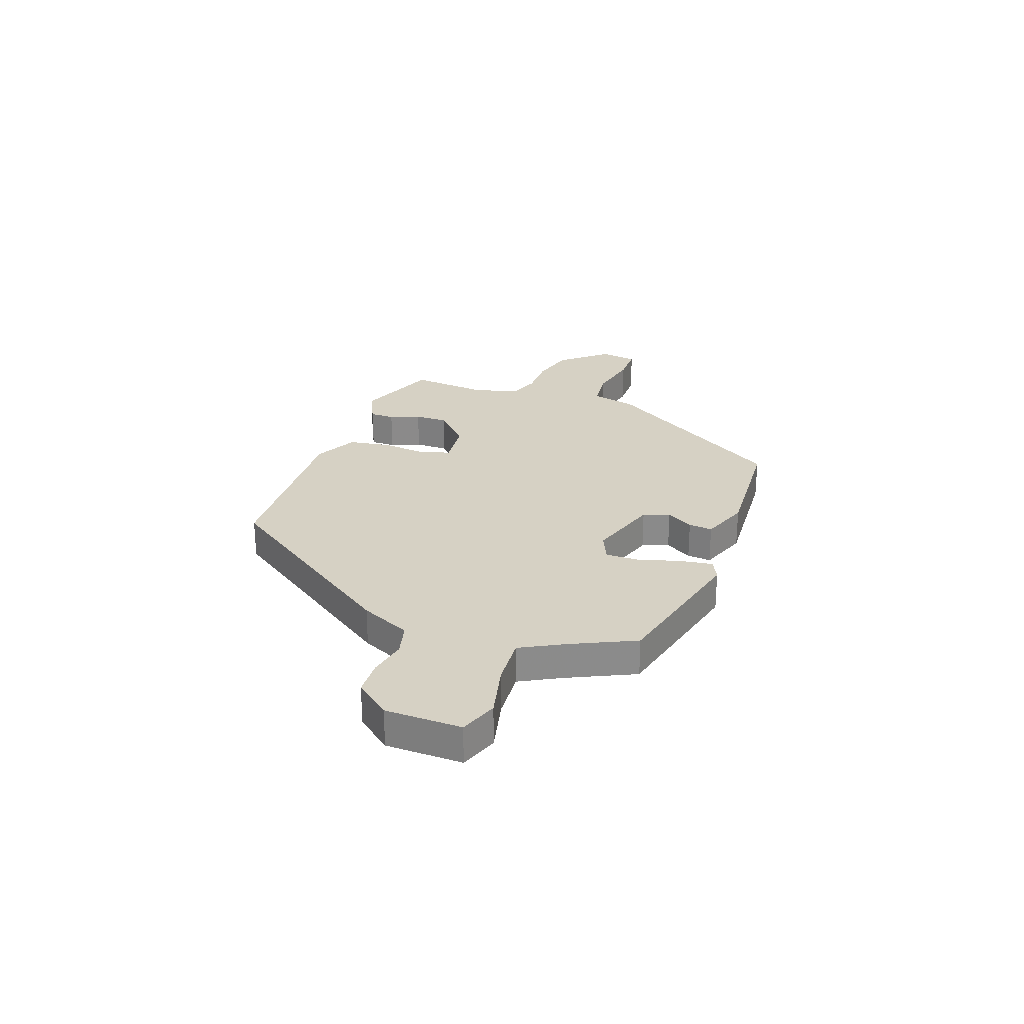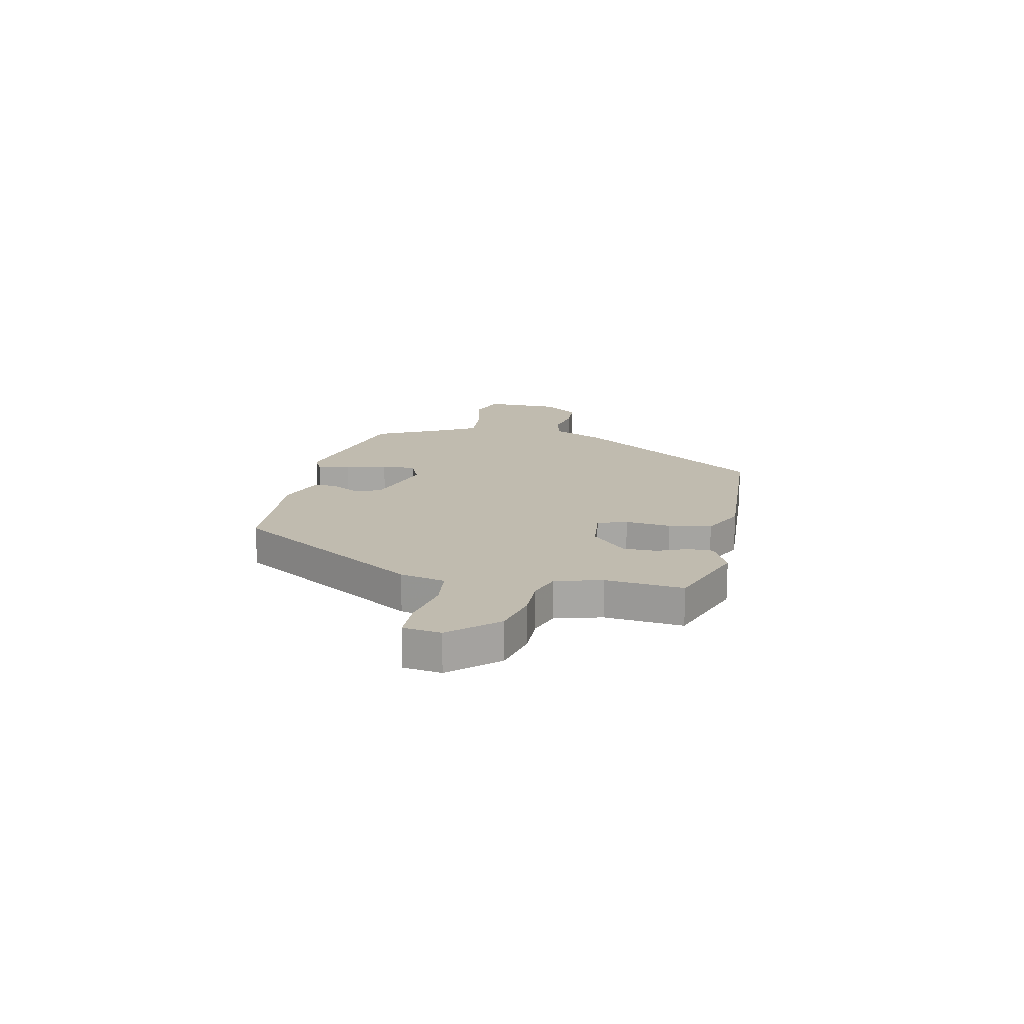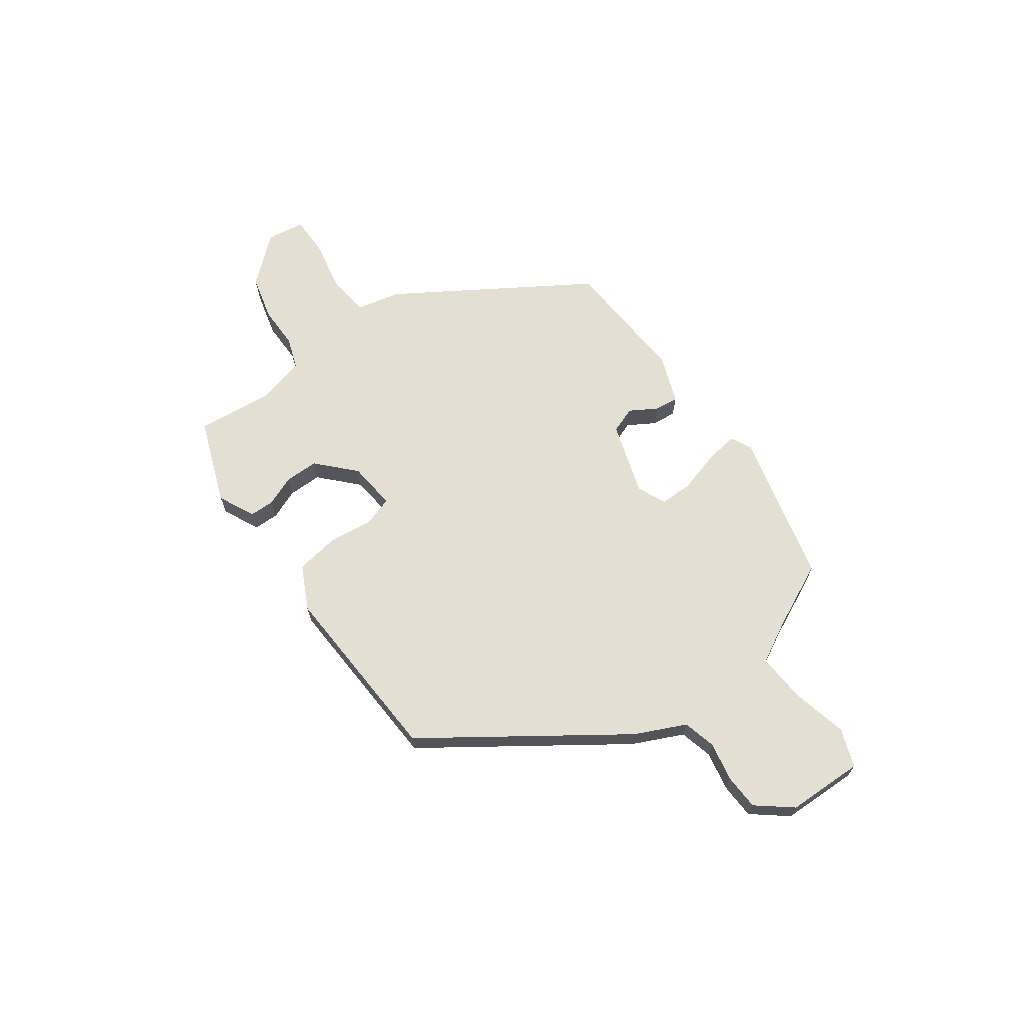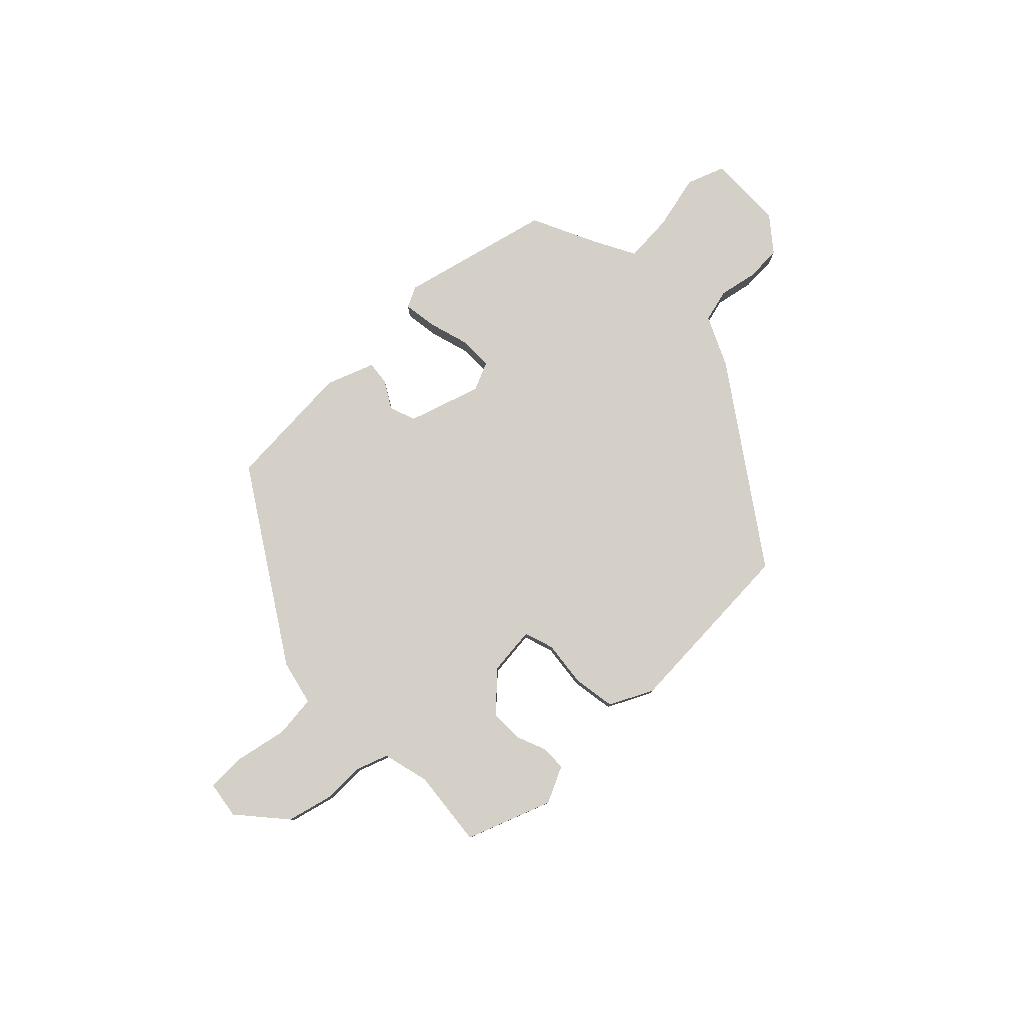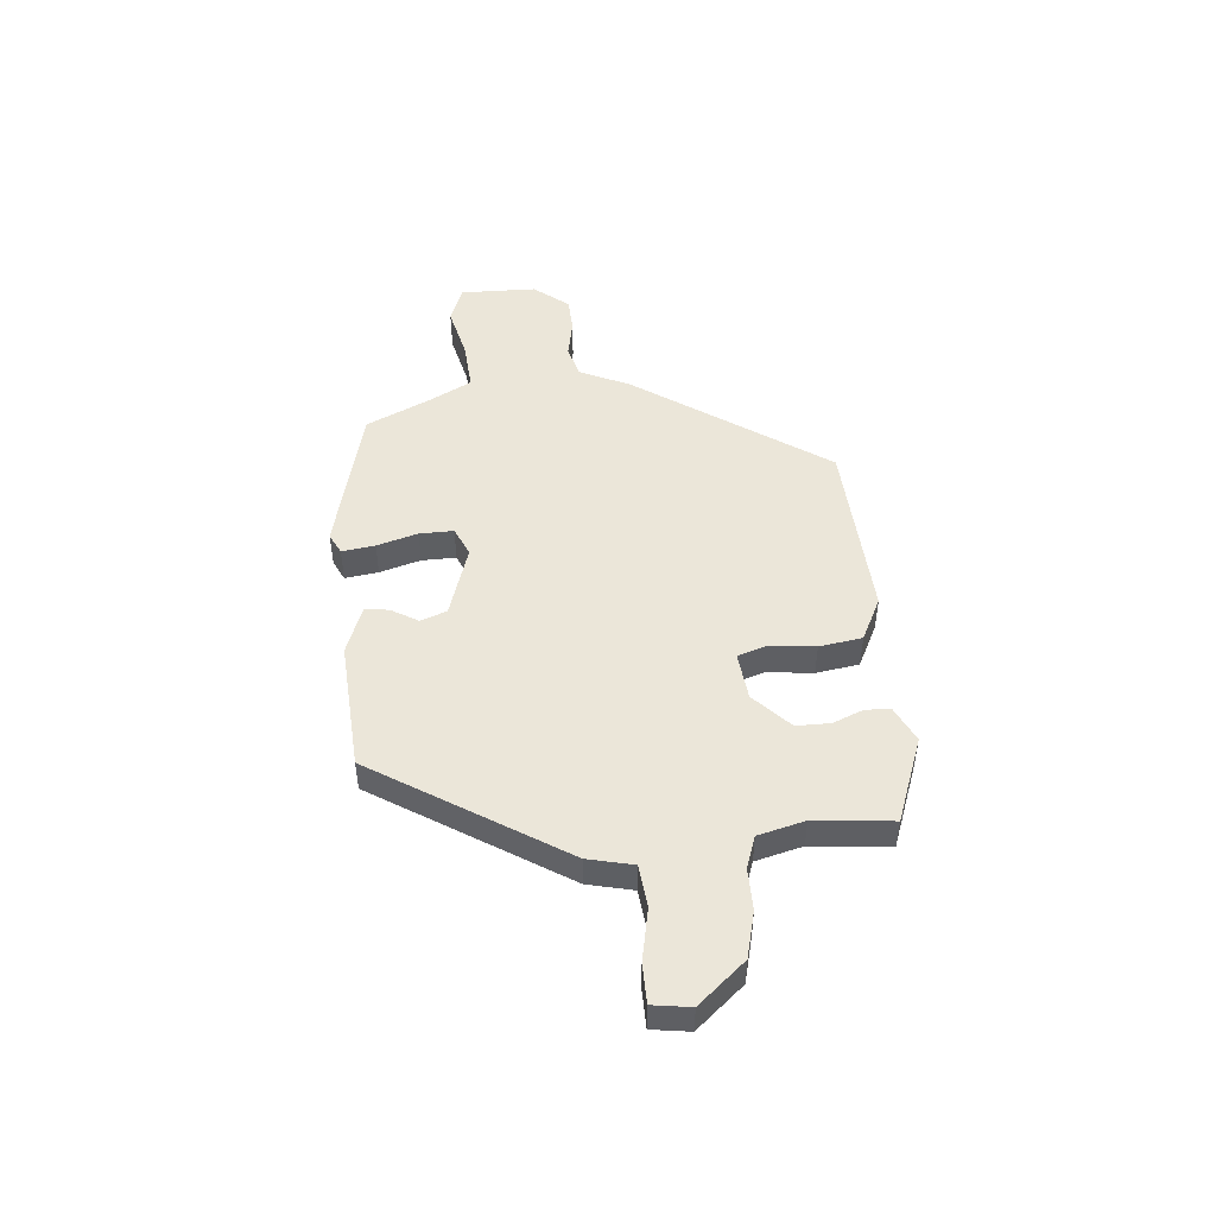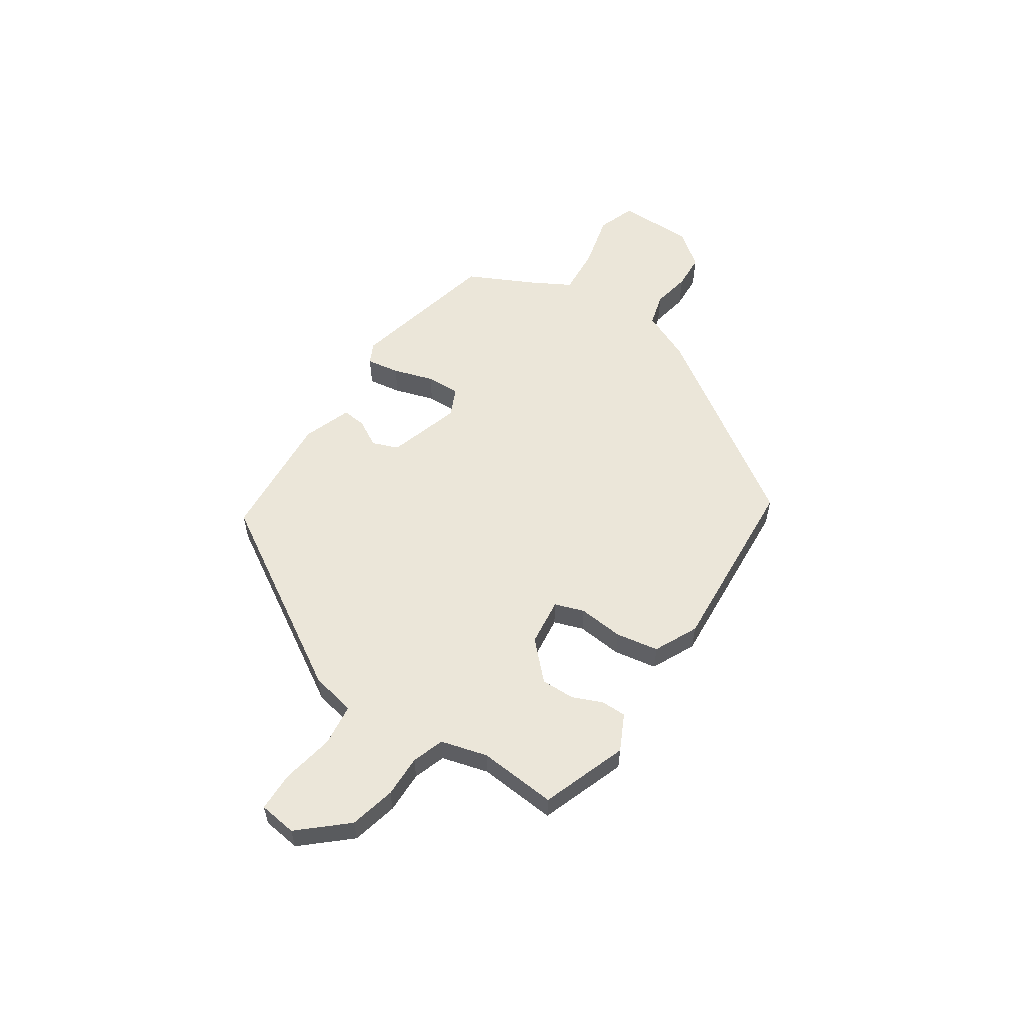
<metadata>
{"format":"obj","ext":"obj","renderer":"f3d","projection":"perspective","resolution":1024,"background":"white","views":[{"elev":26.6,"azim":110.9,"up":"+Y"},{"elev":16.2,"azim":-77.3,"up":"+Y"},{"elev":66.8,"azim":55.3,"up":"+Y"},{"elev":79.9,"azim":-43.2,"up":"+Y"},{"elev":48.2,"azim":-94.1,"up":"+Y"},{"elev":56.0,"azim":-56.1,"up":"+Y"}]}
</metadata>
<code>
v 0.474 0.07 -0.417
v 0.189 0.07 -0.481
v 0.15 0.07 -0.461
v 0.16 0.07 -0.399
v 0.184 0.07 -0.323
v 0.186 0.07 -0.259
v 0.132 0.07 -0.234
v -0.005 0.07 -0.275
v -0.024 0.07 -0.324
v 0.005 0.07 -0.375
v 0.009 0.07 -0.42
v -0.082 0.07 -0.452
v -0.324 0.07 -0.432
v -0.539 0.07 -0.076
v -0.557 0.07 0.009
v -0.636 0.07 0.019
v -0.734 0.07 0.001
v -0.808 0.07 0.003
v -0.817 0.07 0.074
v -0.74 0.07 0.16
v -0.654 0.07 0.18
v -0.575 0.07 0.178
v -0.515 0.07 0.198
v -0.491 0.07 0.285
v -0.503 0.07 0.431
v -0.342 0.07 0.488
v -0.274 0.07 0.454
v -0.274 0.07 0.407
v -0.298 0.07 0.351
v -0.299 0.07 0.288
v -0.232 0.07 0.222
v -0.142 0.07 0.211
v -0.123 0.07 0.266
v -0.131 0.07 0.351
v -0.117 0.07 0.431
v -0.035 0.07 0.47
v 0.31 0.07 0.445
v 0.55 0.07 0.084
v 0.592 0.07 -0.011
v 0.654 0.07 -0.028
v 0.726 0.07 -0.015
v 0.793 0.07 -0.019
v 0.844 0.07 -0.085
v 0.844 0.07 -0.228
v 0.772 0.07 -0.253
v 0.67 0.07 -0.227
v 0.577 0.07 -0.219
v 0.534 0.07 -0.296
v 0.474 0 -0.417
v 0.189 0 -0.481
v 0.15 0 -0.461
v 0.16 0 -0.399
v 0.184 0 -0.323
v 0.186 0 -0.259
v 0.132 0 -0.234
v -0.005 0 -0.275
v -0.024 0 -0.324
v 0.005 0 -0.375
v 0.009 0 -0.42
v -0.082 0 -0.452
v -0.324 0 -0.432
v -0.539 0 -0.076
v -0.557 0 0.009
v -0.636 0 0.019
v -0.734 0 0.001
v -0.808 0 0.003
v -0.817 0 0.074
v -0.74 0 0.16
v -0.654 0 0.18
v -0.575 0 0.178
v -0.515 0 0.198
v -0.491 0 0.285
v -0.503 0 0.431
v -0.342 0 0.488
v -0.274 0 0.454
v -0.274 0 0.407
v -0.298 0 0.351
v -0.299 0 0.288
v -0.232 0 0.222
v -0.142 0 0.211
v -0.123 0 0.266
v -0.131 0 0.351
v -0.117 0 0.431
v -0.035 0 0.47
v 0.31 0 0.445
v 0.55 0 0.084
v 0.592 0 -0.011
v 0.654 0 -0.028
v 0.726 0 -0.015
v 0.793 0 -0.019
v 0.844 0 -0.085
v 0.844 0 -0.228
v 0.772 0 -0.253
v 0.67 0 -0.227
v 0.577 0 -0.219
v 0.534 0 -0.296
f 44 45 46
f 43 44 46
f 42 43 46
f 41 42 46
f 40 41 46
f 39 40 46 47
f 39 47 48
f 38 39 48
f 37 38 48
f 36 37 48
f 35 36 48
f 34 35 48
f 33 34 48
f 27 28 29
f 26 27 29
f 25 26 29
f 24 25 29
f 23 24 29 30
f 20 21 22
f 19 20 22
f 18 19 22
f 17 18 22
f 16 17 22
f 15 16 22 23
f 14 15 23
f 13 14 23
f 12 13 23
f 11 12 23
f 10 11 23
f 9 10 23
f 23 30 31
f 9 23 31
f 8 9 31
f 3 4 5
f 2 3 5
f 1 2 5
f 48 1 5
f 48 5 6
f 48 6 7
f 33 48 7
f 32 33 7
f 7 8 31 32
f 94 93 92
f 94 92 91
f 94 91 90
f 94 90 89
f 94 89 88
f 95 94 88 87
f 96 95 87
f 96 87 86
f 96 86 85
f 96 85 84
f 96 84 83
f 96 83 82
f 96 82 81
f 77 76 75
f 77 75 74
f 77 74 73
f 77 73 72
f 78 77 72 71
f 70 69 68
f 70 68 67
f 70 67 66
f 70 66 65
f 70 65 64
f 71 70 64 63
f 71 63 62
f 71 62 61
f 71 61 60
f 71 60 59
f 71 59 58
f 71 58 57
f 79 78 71
f 79 71 57
f 79 57 56
f 53 52 51
f 53 51 50
f 53 50 49
f 53 49 96
f 54 53 96
f 55 54 96
f 55 96 81
f 55 81 80
f 80 79 56 55
f 1 49 50 2
f 2 50 51 3
f 3 51 52 4
f 4 52 53 5
f 5 53 54 6
f 6 54 55 7
f 7 55 56 8
f 8 56 57 9
f 9 57 58 10
f 10 58 59 11
f 11 59 60 12
f 12 60 61 13
f 13 61 62 14
f 14 62 63 15
f 15 63 64 16
f 16 64 65 17
f 17 65 66 18
f 18 66 67 19
f 19 67 68 20
f 20 68 69 21
f 21 69 70 22
f 22 70 71 23
f 23 71 72 24
f 24 72 73 25
f 25 73 74 26
f 26 74 75 27
f 27 75 76 28
f 28 76 77 29
f 29 77 78 30
f 30 78 79 31
f 31 79 80 32
f 32 80 81 33
f 33 81 82 34
f 34 82 83 35
f 35 83 84 36
f 36 84 85 37
f 37 85 86 38
f 38 86 87 39
f 39 87 88 40
f 40 88 89 41
f 41 89 90 42
f 42 90 91 43
f 43 91 92 44
f 44 92 93 45
f 45 93 94 46
f 46 94 95 47
f 47 95 96 48
f 48 96 49 1

</code>
